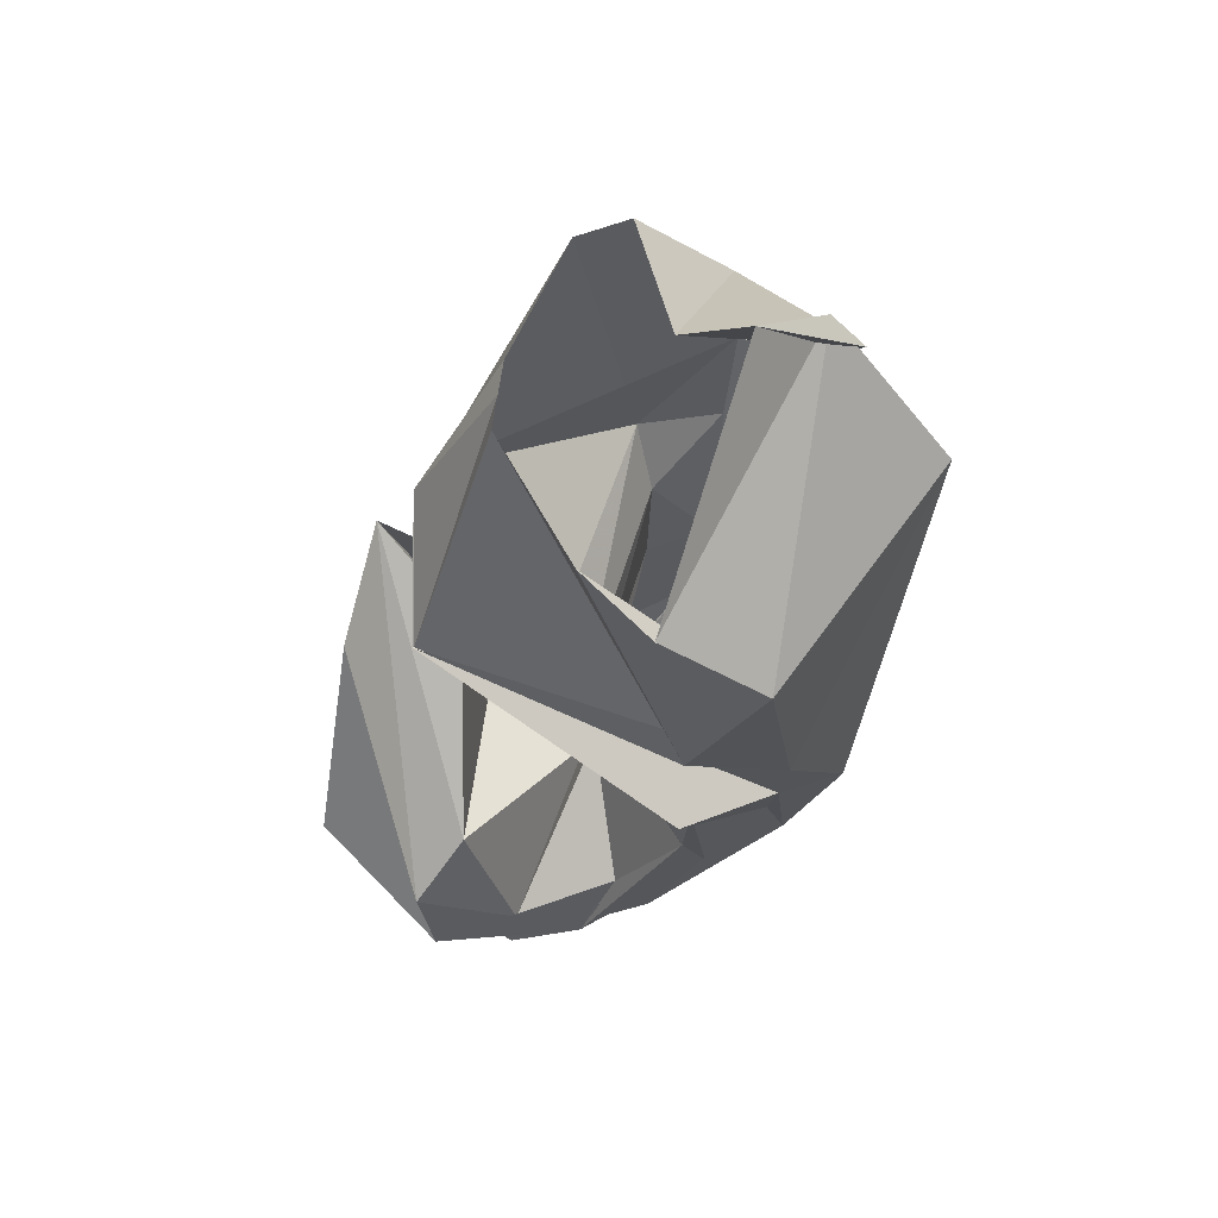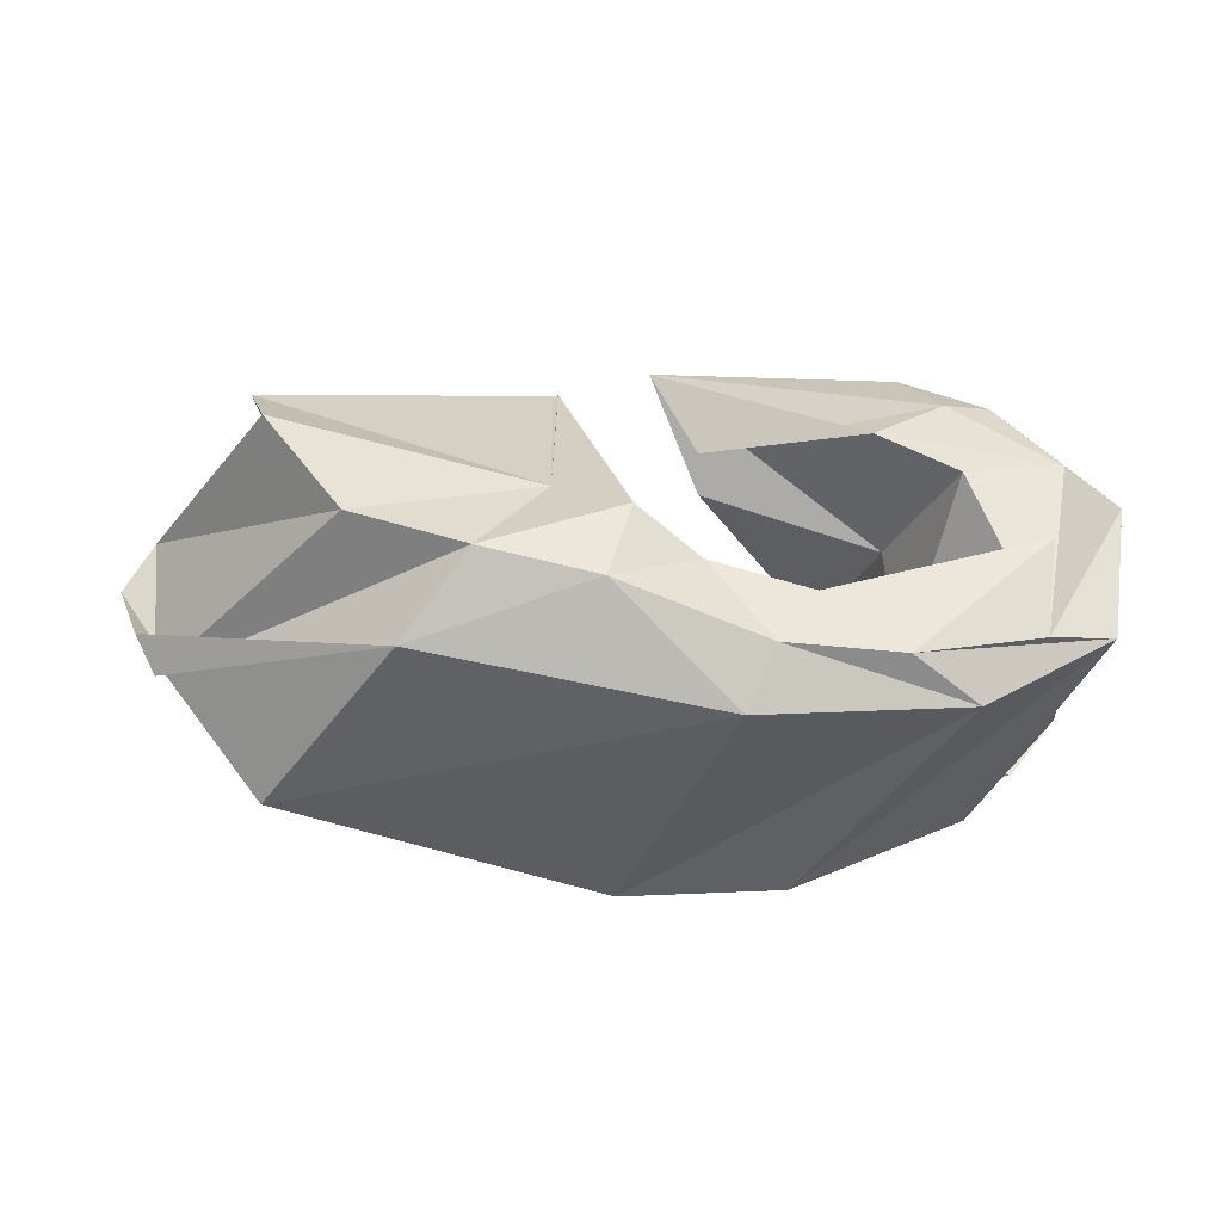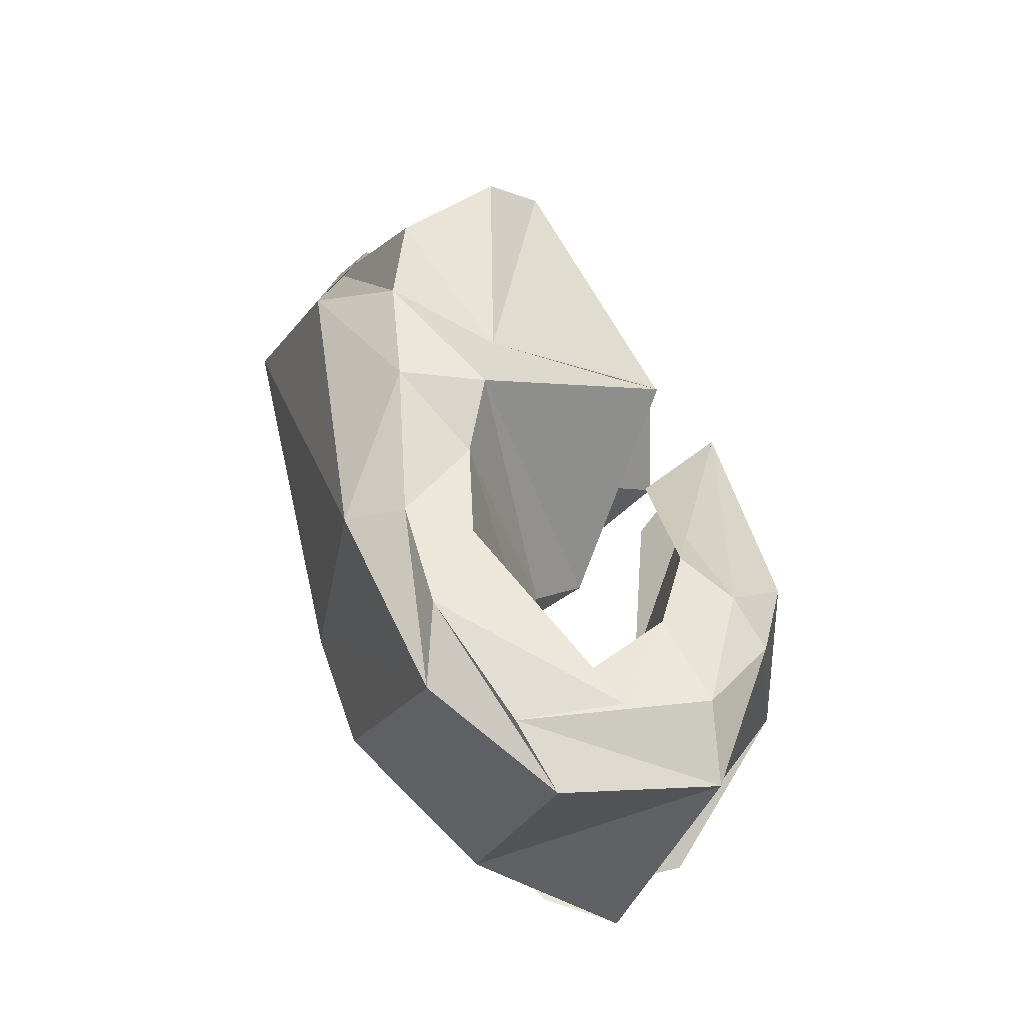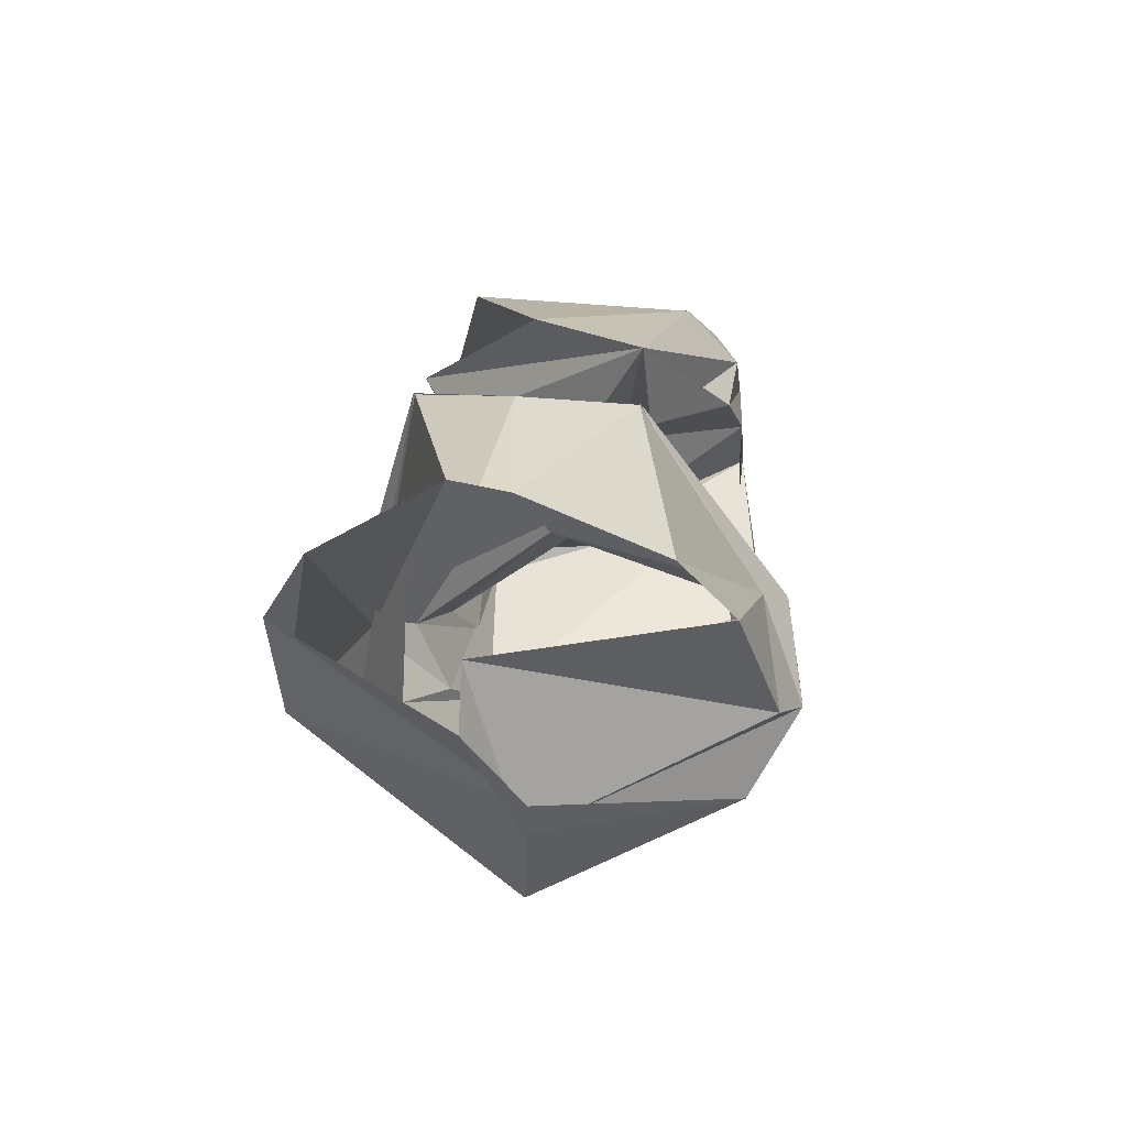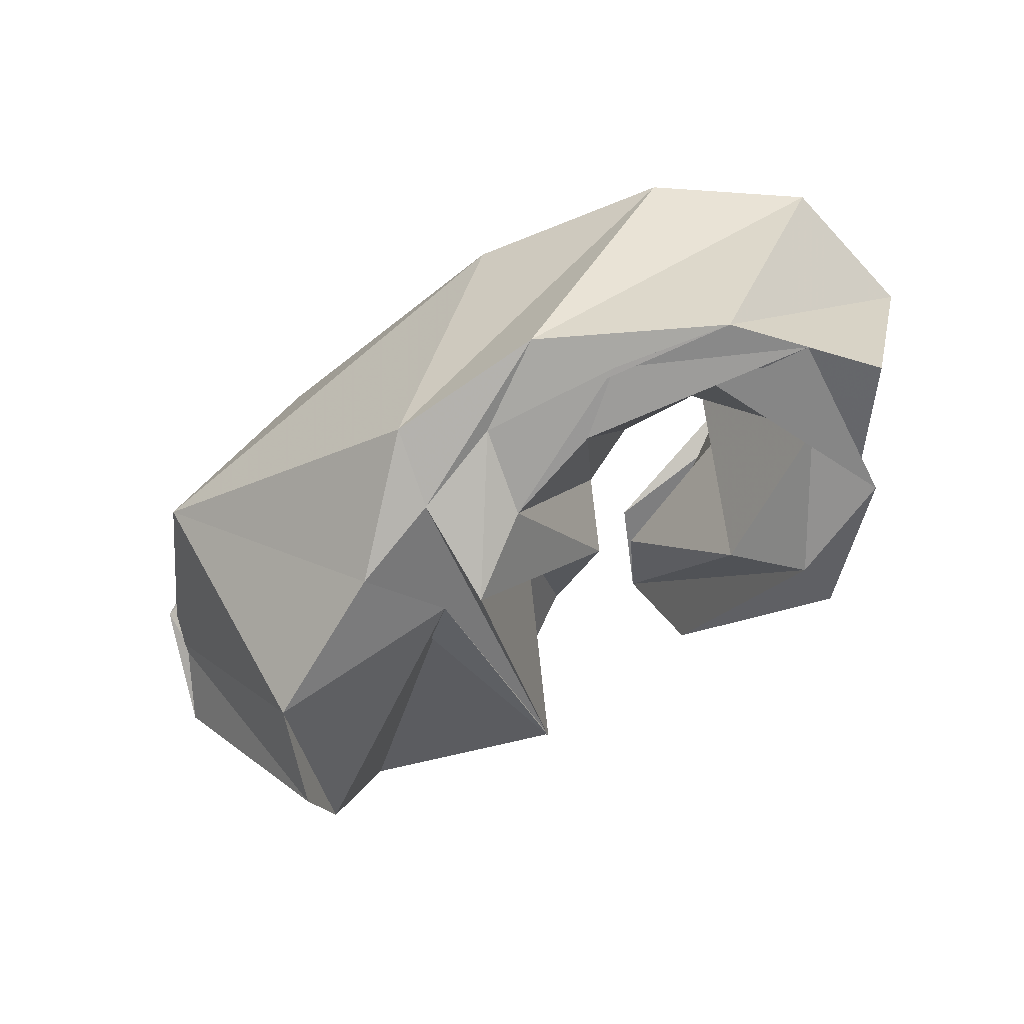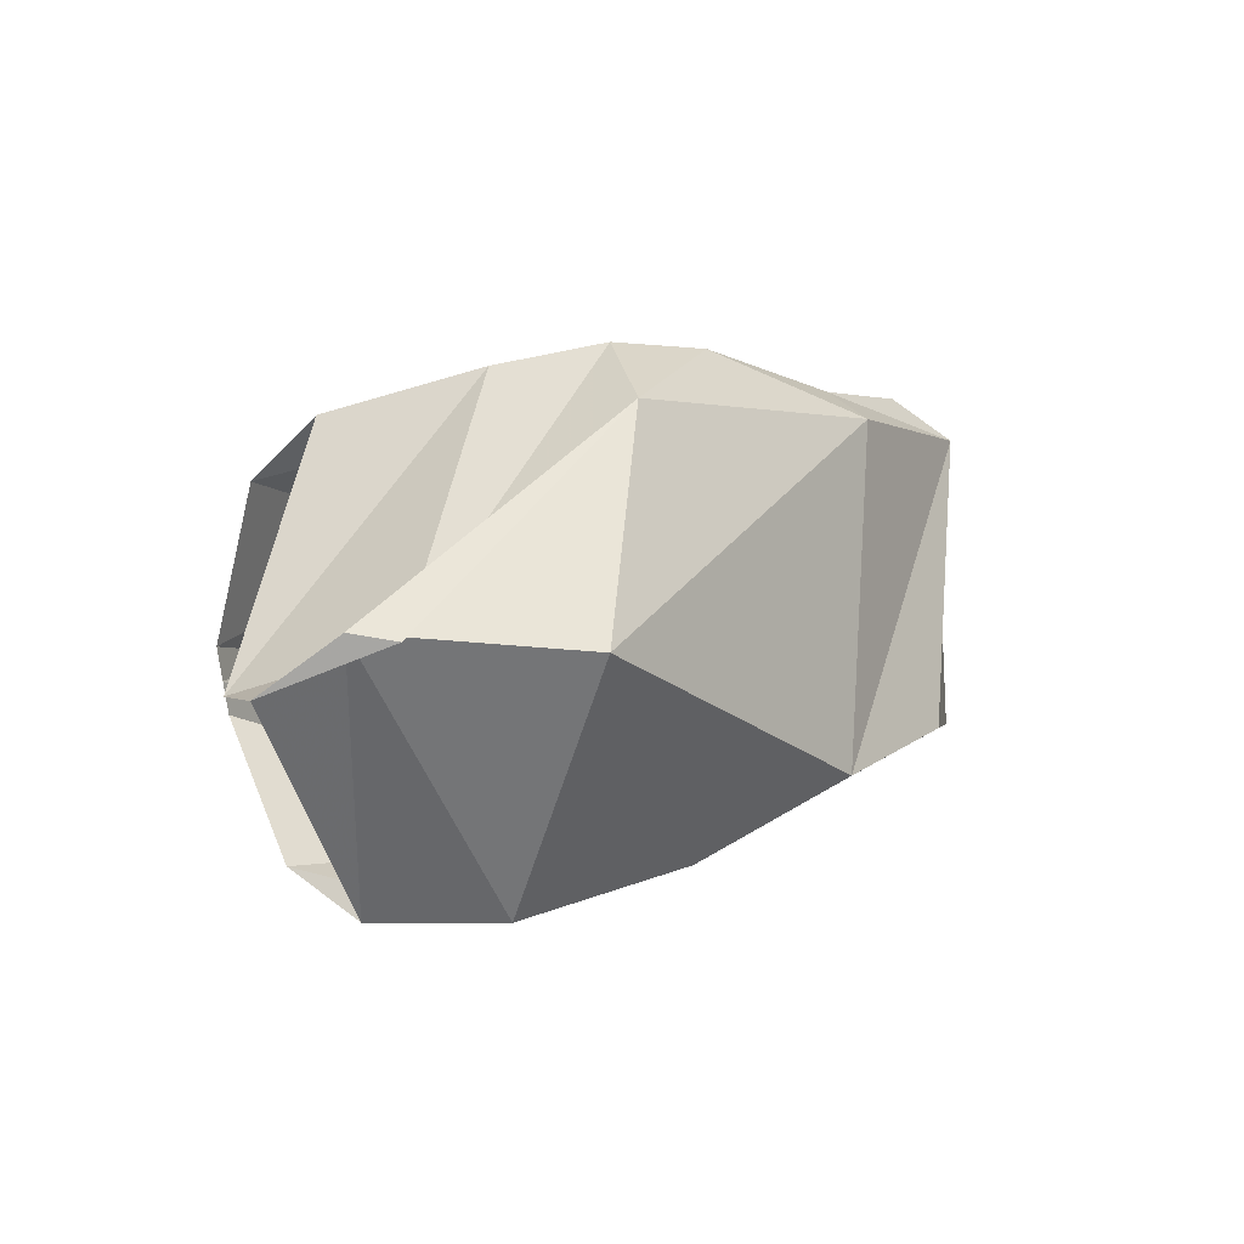
<metadata>
{"format":"obj","ext":"obj","renderer":"f3d","projection":"perspective","resolution":1024,"background":"white","views":[{"elev":-35.1,"azim":-106.9,"up":"+Z"},{"elev":-30.7,"azim":-5.6,"up":"+Y"},{"elev":52.5,"azim":72.6,"up":"+Z"},{"elev":20.8,"azim":-85.2,"up":"+Y"},{"elev":-52.2,"azim":33.1,"up":"+Z"},{"elev":2.1,"azim":-54.4,"up":"+Z"}]}
</metadata>
<code>
v 92.1 168 121.8
v 139.3 177.8 126.2
v 182 129.2 137
v 210.4 127.8 116
v 218.6 110 128.5
v 236.4 102.2 133.5
v 249.1 94.4 140.4
v 266.8 95.2 140.6
v 262.2 127.4 147.9
v 196 176.8 158
v 89.4 167.4 130.7
v 170.1 167 158.5
v 170 167.4 158.7
v 186.4 103.2 203
v 205 92.6 195.1
v 234.2 85 194.9
v 299.2 109 188.4
v 276.2 128.6 187.9
v 253.9 142.7 183.4
v 209.3 149.1 160
v 86 151.8 172.1
v 166 112 195.2
v -1 -1 -1
v -2 -2 -2
v -3 -3 -3
v -4 -4 -4
v -5 -5 -5
v -6 -6 -6
v -7 -7 -7
v -8 -8 -8
v 90.8 134.2 188.2
v 113.4 98.4 200
v 146 85.6 207.3
v 179.2 78.6 207.3
v 222.6 67.8 197.8
v 256.4 66.6 197.4
v 295 78.8 187.8
v 304.6 133 186.8
v 273.2 151.6 185.6
v 196 176.8 158
v 59 134.6 121
v 64.4 84.2 134.9
v 128.6 64.6 191.8
v 215.2 51 189.7
v 276.4 58.6 186
v 315.8 84.4 179.6
v 323.8 129.4 173.3
v 288 156.6 178.3
v 264.8 170.8 169.4
v 196 176.8 158
v 50.8 118 121.1
v 58.2 95.8 137
v 95.2 48.8 132.3
v 192.2 42.2 96.9
v 239.2 42.2 106.1
v 291.2 67.4 102.7
v 321.6 102.8 99.7
v 268.2 173.4 100.1
v 211.2 180.8 124.7
v 196 176.8 158
v 98.8 127.4 63.08
v 115 92.6 64.2
v 161.2 70.4 75
v 188.2 63.2 84.8
v 214.4 56.6 96.2
v 256 60.6 100.4
v 307.2 84.4 99.2
v 303.4 131 86.2
v 272.2 144 81.8
v 196 176.8 158
v 93.8 147.8 76
v 173.4 95.2 79.1
v -9 -9 -9
v -10 -10 -10
v -11 -11 -11
v -12 -12 -12
v -13 -13 -13
v -14 -14 -14
v -15 -15 -15
v -16 -16 -16
v 94.8 168.6 113
v 163.2 170.6 95.02
v 163 171 94.6
v 189.2 91.6 69.3
v 209.2 81.2 86.4
v 238.6 73.8 94
v 277.4 82.2 101.3
v 295.4 108 94.1
v 252.5 135.3 93.2
v 211.7 147.8 141.2
v 92.1 168 121.8
v 139.3 177.8 126.2
v 182 129.2 137
v 210.4 127.8 116
v 218.6 110 128.5
v 236.4 102.2 133.5
v 249.1 94.4 140.4
v 266.8 95.2 140.6
v 262.2 127.4 147.9
v 196 176.8 158
g foo
f 1 11 2
f 11 12 2
f 2 12 3
f 12 13 3
f 3 13 4
f 13 14 4
f 4 14 5
f 14 15 5
f 5 15 6
f 15 16 6
f 6 16 7
f 16 17 7
f 7 17 8
f 17 18 8
f 8 18 9
f 18 19 9
f 9 19 10
f 19 20 10
f 11 21 12
f 21 22 12
f 12 22 13
f 13 22 33
f 22 32 33
f 13 33 14
f 33 34 14
f 14 34 15
f 34 35 15
f 15 35 16
f 35 36 16
f 16 36 17
f 36 37 17
f 17 37 18
f 37 38 18
f 18 38 19
f 38 39 19
f 19 39 20
f 39 40 20
f 21 31 22
f 31 32 22
f 31 41 32
f 41 42 32
f 32 42 33
f 42 43 33
f 33 43 34
f 43 44 34
f 34 44 35
f 44 45 35
f 35 45 36
f 45 46 36
f 36 46 37
f 46 47 37
f 37 47 38
f 47 48 38
f 38 48 39
f 48 49 39
f 39 49 40
f 49 50 40
f 41 51 42
f 51 52 42
f 42 52 43
f 52 53 43
f 43 53 44
f 53 54 44
f 44 54 45
f 54 55 45
f 45 55 46
f 55 56 46
f 46 56 47
f 56 57 47
f 47 57 48
f 57 58 48
f 48 58 49
f 58 59 49
f 49 59 50
f 59 60 50
f 51 61 52
f 61 62 52
f 52 62 53
f 62 63 53
f 53 63 54
f 63 64 54
f 54 64 55
f 64 65 55
f 55 65 56
f 65 66 56
f 56 66 57
f 66 67 57
f 57 67 58
f 67 68 58
f 58 68 59
f 68 69 59
f 59 69 60
f 69 70 60
f 61 71 62
f 71 72 62
f 62 72 63
f 63 72 83
f 72 82 83
f 63 83 64
f 83 84 64
f 64 84 65
f 84 85 65
f 65 85 66
f 85 86 66
f 66 86 67
f 86 87 67
f 67 87 68
f 87 88 68
f 68 88 69
f 88 89 69
f 69 89 70
f 89 90 70
f 71 81 72
f 81 82 72
f 81 91 82
f 91 92 82
f 82 92 83
f 92 93 83
f 83 93 84
f 93 94 84
f 84 94 85
f 94 95 85
f 85 95 86
f 95 96 86
f 86 96 87
f 96 97 87
f 87 97 88
f 97 98 88
f 88 98 89
f 98 99 89
f 89 99 90
f 99 100 90
g

</code>
